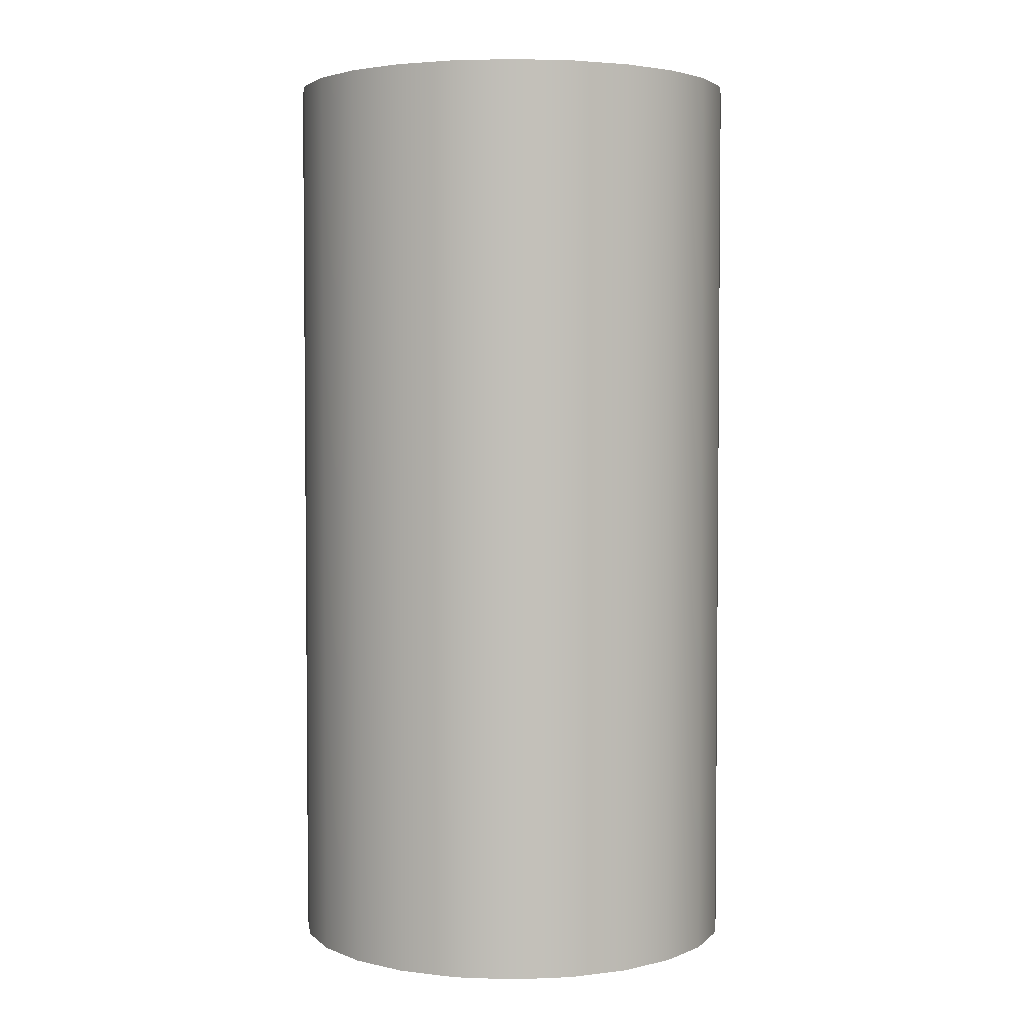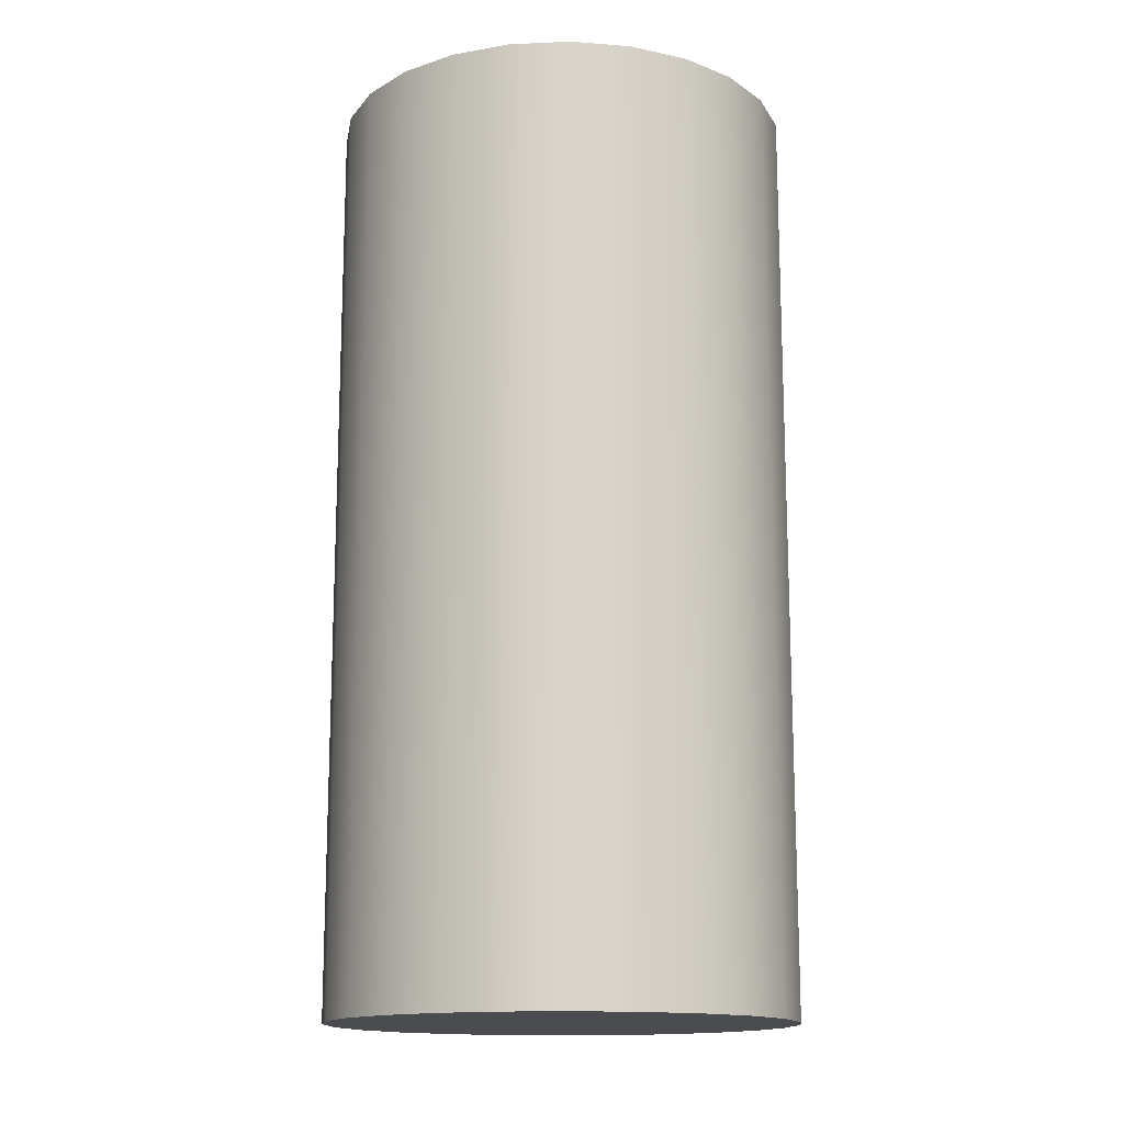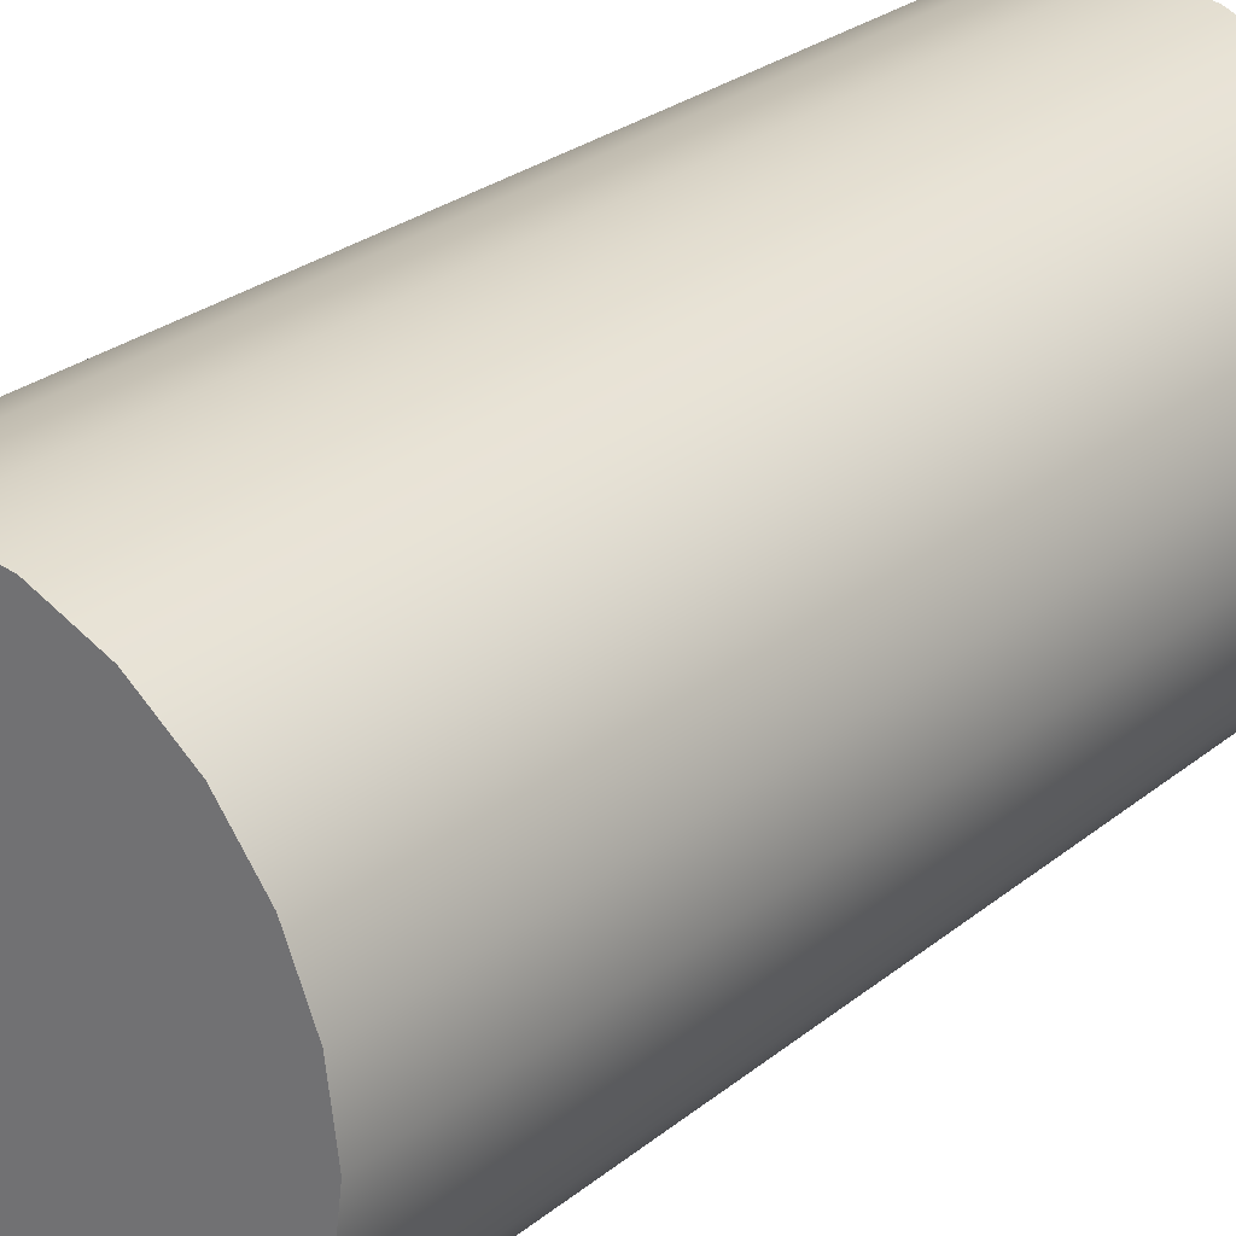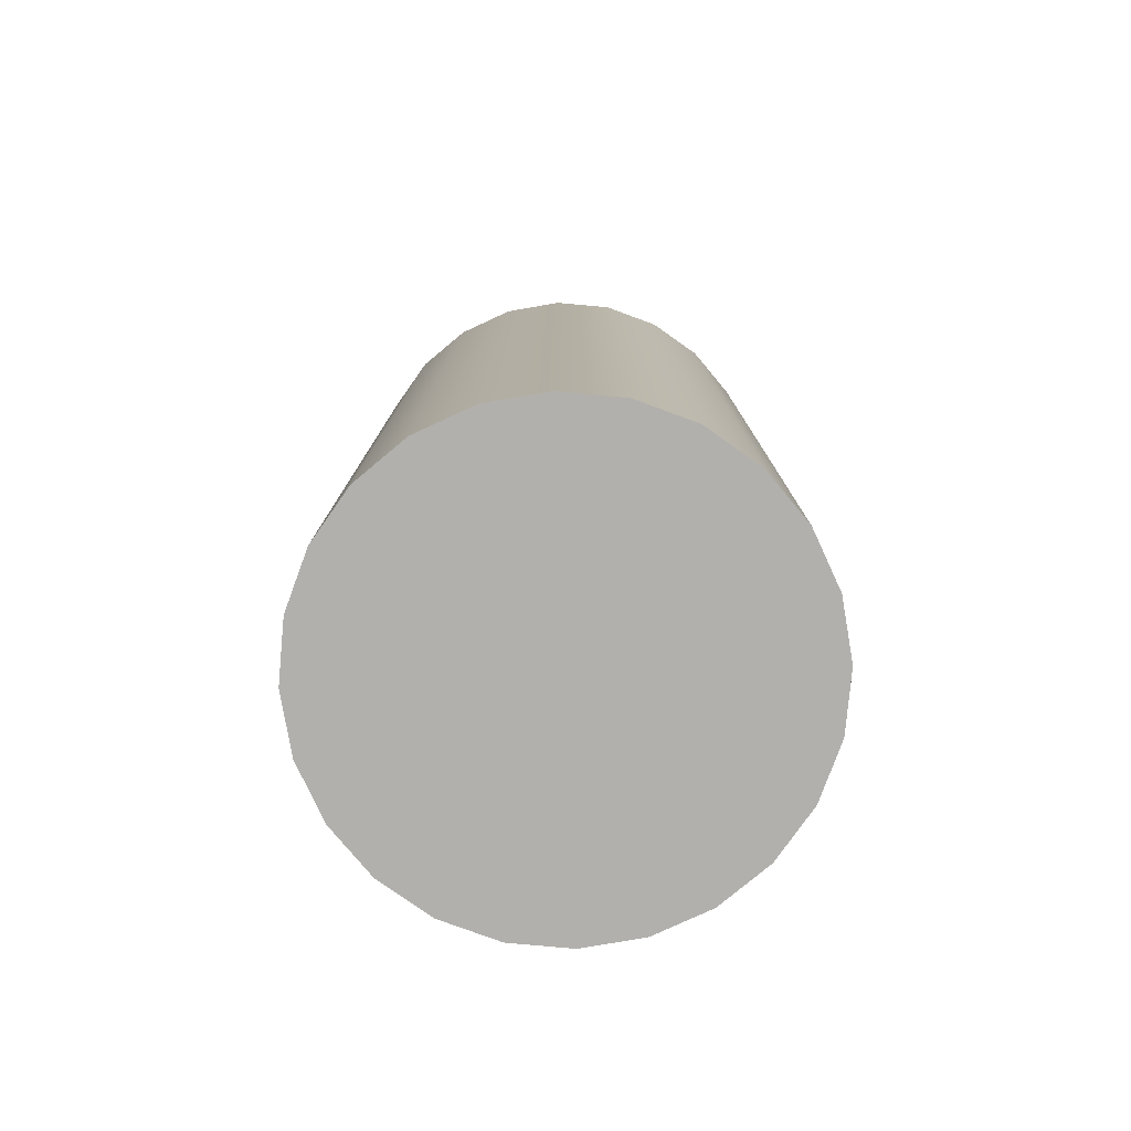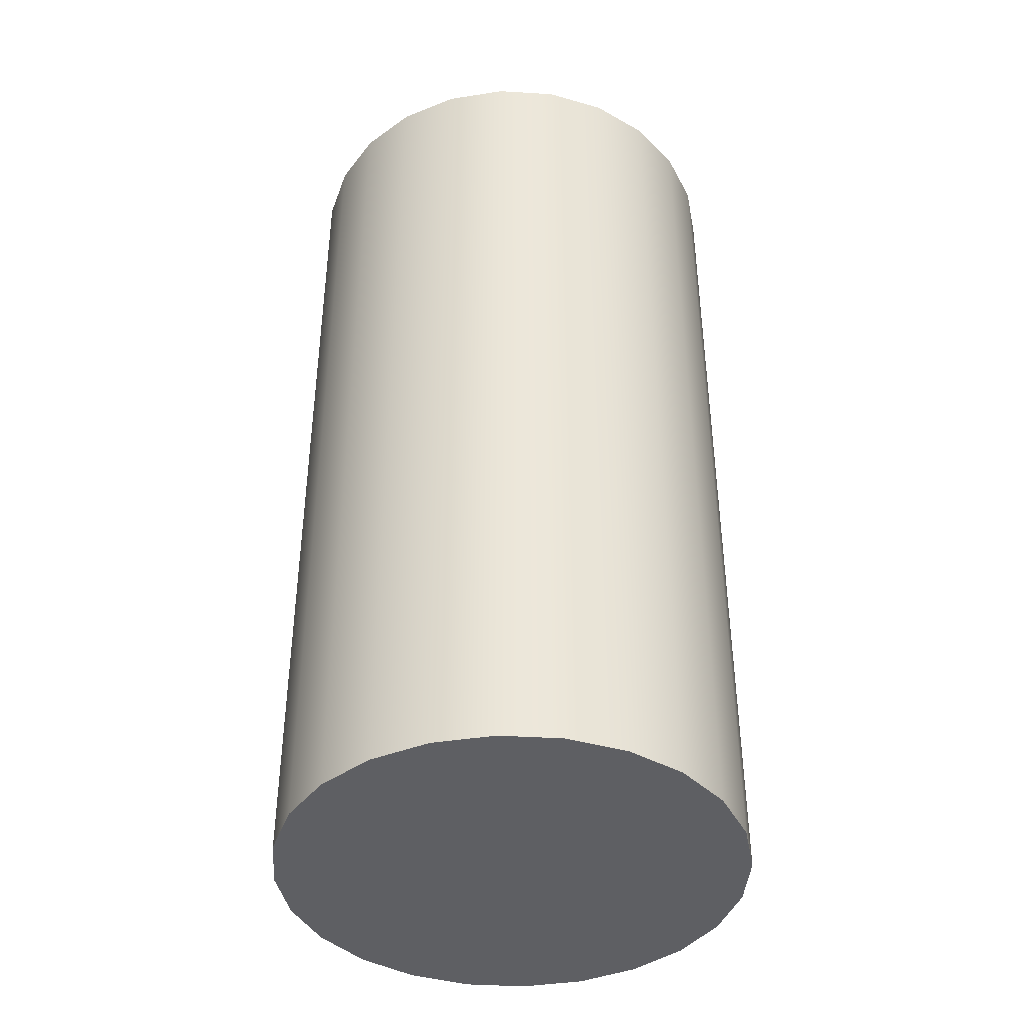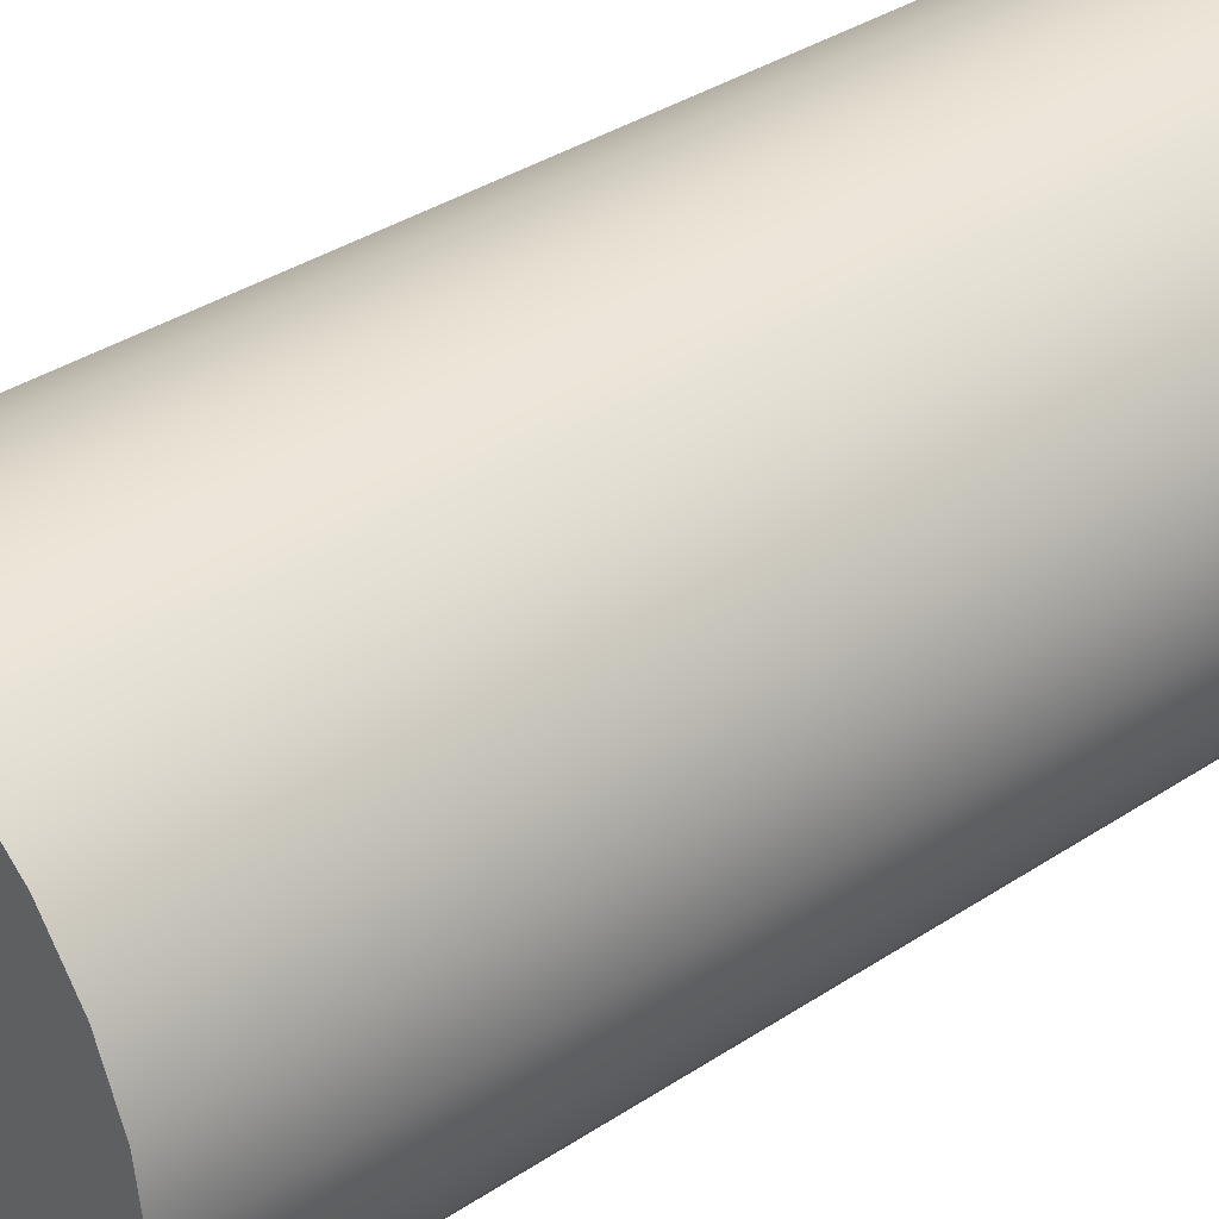
<metadata>
{"format":"obj","ext":"obj","renderer":"f3d","projection":"perspective","resolution":1024,"background":"white","views":[{"elev":3.4,"azim":104.6,"up":"+Y"},{"elev":-15.0,"azim":117.9,"up":"+Y"},{"elev":27.2,"azim":39.3,"up":"+Z"},{"elev":-78.8,"azim":-12.7,"up":"+Y"},{"elev":-41.2,"azim":-41.7,"up":"+Y"},{"elev":36.1,"azim":49.2,"up":"+Z"}]}
</metadata>
<code>
o Cylinder_Cylinder.002
v 0 -0.5 -0.25
v 0 0.5 -0.25
v 0.0647 0.5 -0.2415
v 0.0647 -0.5 -0.2415
v 0.125 0.5 -0.2165
v 0.125 -0.5 -0.2165
v 0.1768 0.5 -0.1768
v 0.1768 -0.5 -0.1768
v 0.2165 0.5 -0.125
v 0.2165 -0.5 -0.125
v 0.2415 0.5 -0.0647
v 0.2415 -0.5 -0.0647
v 0.25 0.5 0
v 0.25 -0.5 -0
v 0.2415 0.5 0.0647
v 0.2415 -0.5 0.0647
v 0.2165 0.5 0.125
v 0.2165 -0.5 0.125
v 0.1768 0.5 0.1768
v 0.1768 -0.5 0.1768
v 0.125 0.5 0.2165
v 0.125 -0.5 0.2165
v 0.0647 0.5 0.2415
v 0.0647 -0.5 0.2415
v 0 0.5 0.25
v 0 -0.5 0.25
v -0.0647 0.5 0.2415
v -0.0647 -0.5 0.2415
v -0.125 0.5 0.2165
v -0.125 -0.5 0.2165
v -0.1768 0.5 0.1768
v -0.1768 -0.5 0.1768
v -0.2165 0.5 0.125
v -0.2165 -0.5 0.125
v -0.2415 0.5 0.0647
v -0.2415 -0.5 0.0647
v -0.25 0.5 0
v -0.25 -0.5 -0
v -0.2415 0.5 -0.0647
v -0.2415 -0.5 -0.0647
v -0.2165 0.5 -0.125
v -0.2165 -0.5 -0.125
v -0.1768 0.5 -0.1768
v -0.1768 -0.5 -0.1768
v -0.125 0.5 -0.2165
v -0.125 -0.5 -0.2165
v -0.0647 0.5 -0.2415
v -0.0647 -0.5 -0.2415
f 13 5 37
f 8 16 32
f 5 3 2
f 2 47 45
f 45 43 37
f 43 41 37
f 41 39 37
f 37 35 33
f 33 31 37
f 31 29 37
f 29 27 25
f 25 23 21
f 21 19 13
f 19 17 13
f 17 15 13
f 13 11 9
f 9 7 13
f 7 5 13
f 5 2 37
f 2 45 37
f 29 25 37
f 25 21 37
f 21 13 37
f 48 1 8
f 1 4 8
f 4 6 8
f 8 10 12
f 12 14 8
f 14 16 8
f 16 18 20
f 20 22 24
f 24 26 32
f 26 28 32
f 28 30 32
f 32 34 36
f 36 38 32
f 38 40 32
f 40 42 44
f 44 46 48
f 16 20 32
f 20 24 32
f 40 44 32
f 44 48 32
f 48 8 32
f 2 4 1
f 3 6 4
f 5 8 6
f 7 10 8
f 9 12 10
f 11 14 12
f 13 16 14
f 15 18 16
f 17 20 18
f 19 22 20
f 21 24 22
f 23 26 24
f 25 28 26
f 27 30 28
f 29 32 30
f 31 34 32
f 33 36 34
f 35 38 36
f 37 40 38
f 39 42 40
f 41 44 42
f 43 46 44
f 45 48 46
f 47 1 48
f 2 3 4
f 3 5 6
f 5 7 8
f 7 9 10
f 9 11 12
f 11 13 14
f 13 15 16
f 15 17 18
f 17 19 20
f 19 21 22
f 21 23 24
f 23 25 26
f 25 27 28
f 27 29 30
f 29 31 32
f 31 33 34
f 33 35 36
f 35 37 38
f 37 39 40
f 39 41 42
f 41 43 44
f 43 45 46
f 45 47 48
f 47 2 1

</code>
